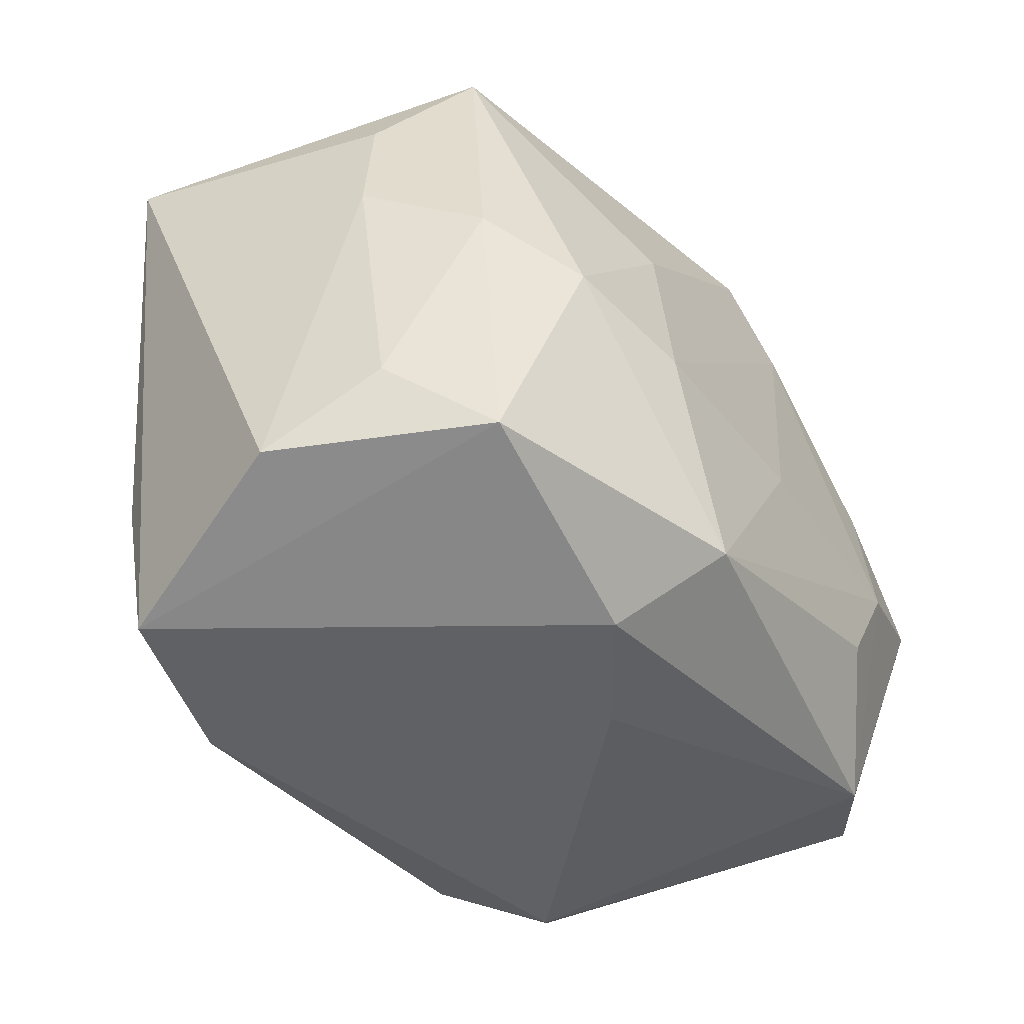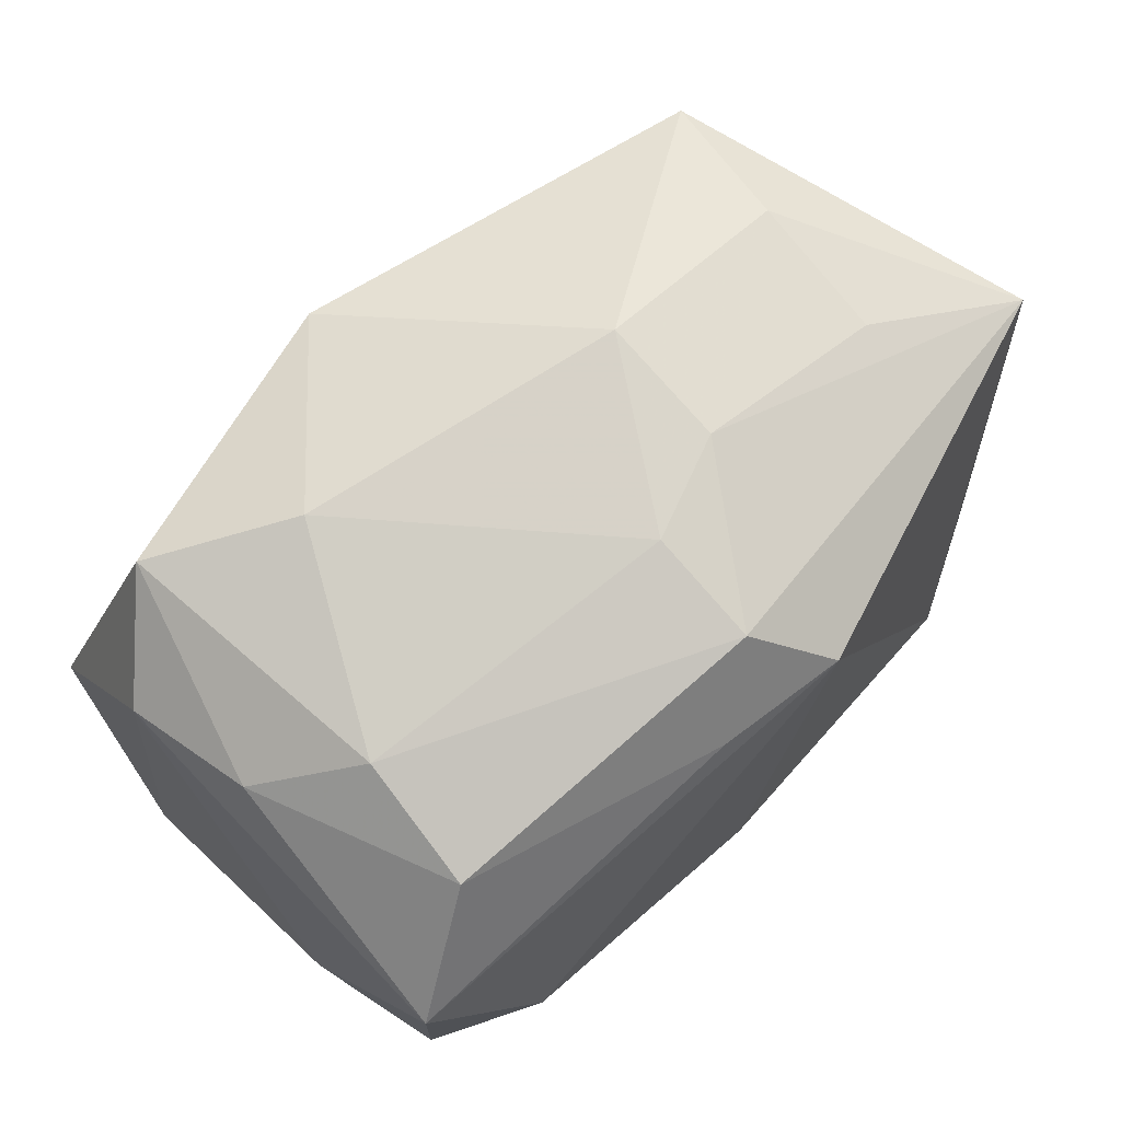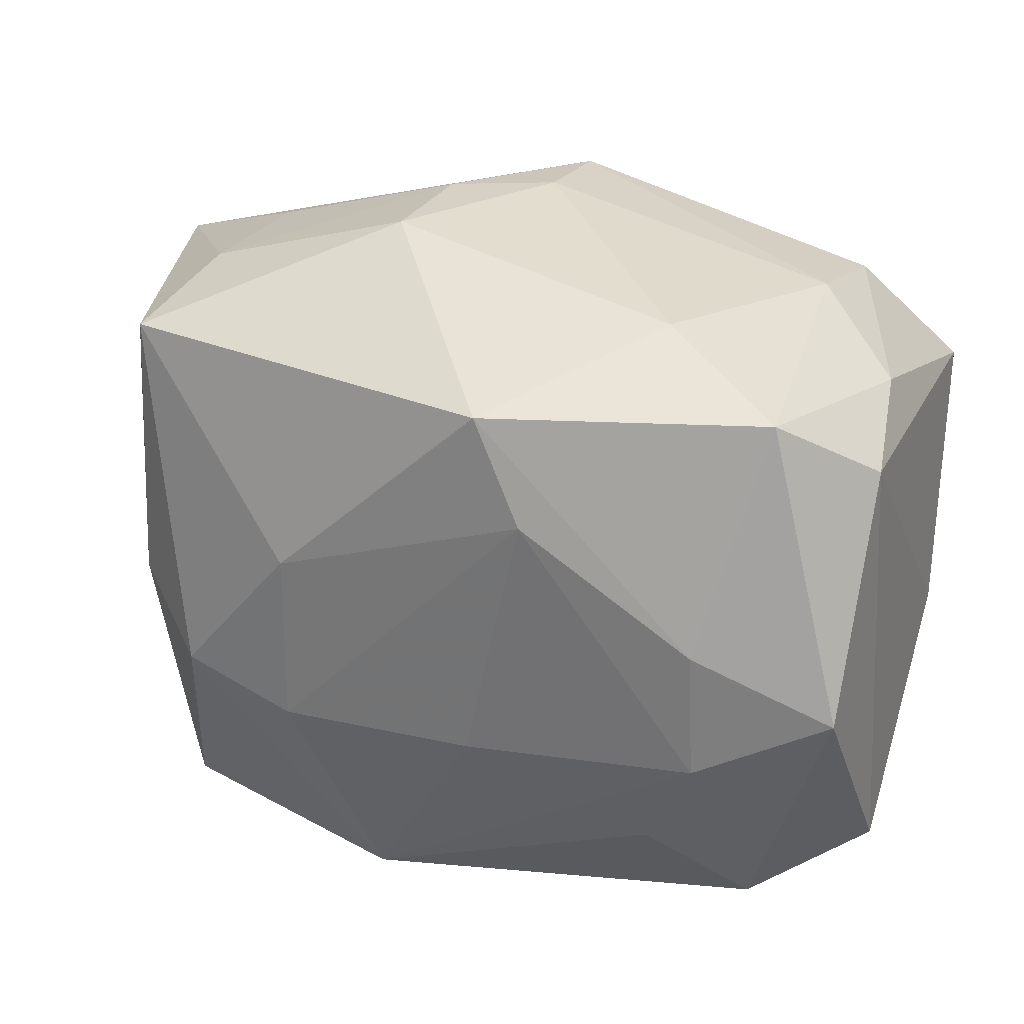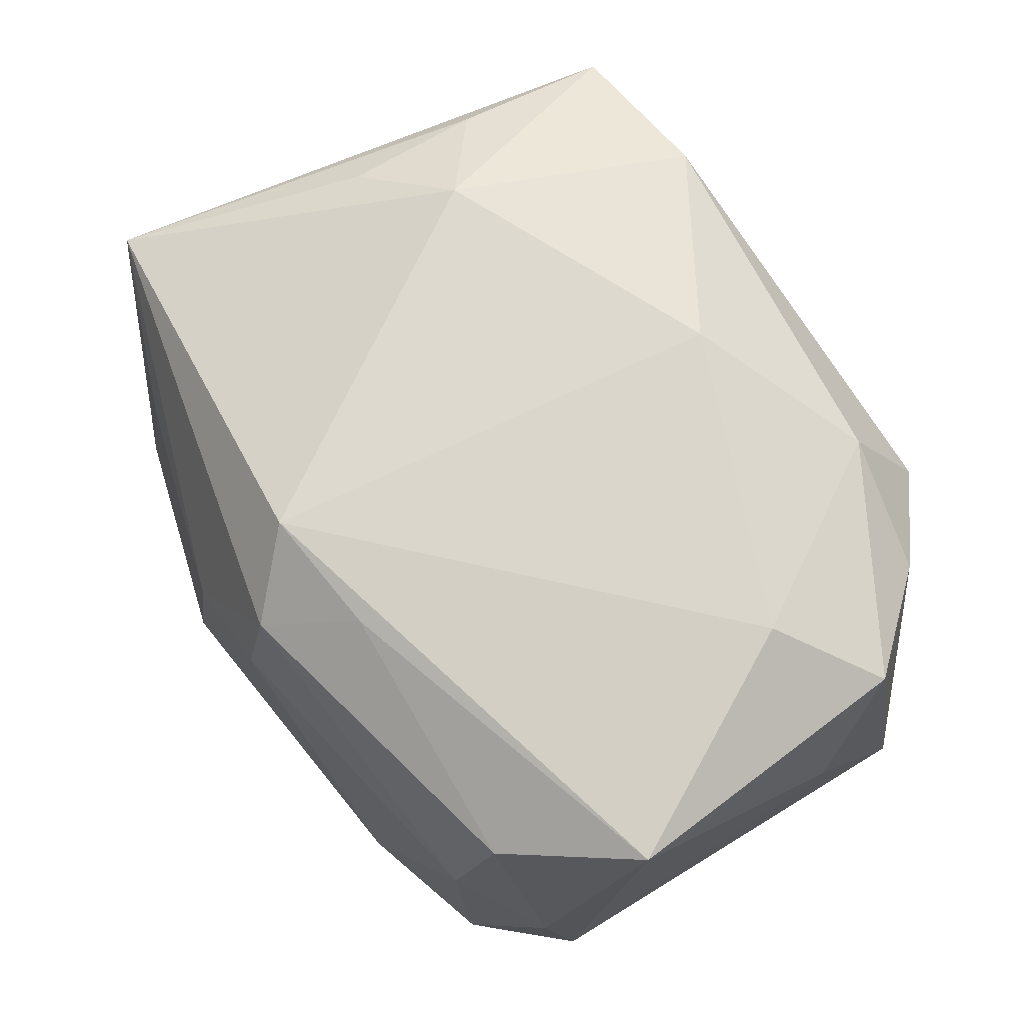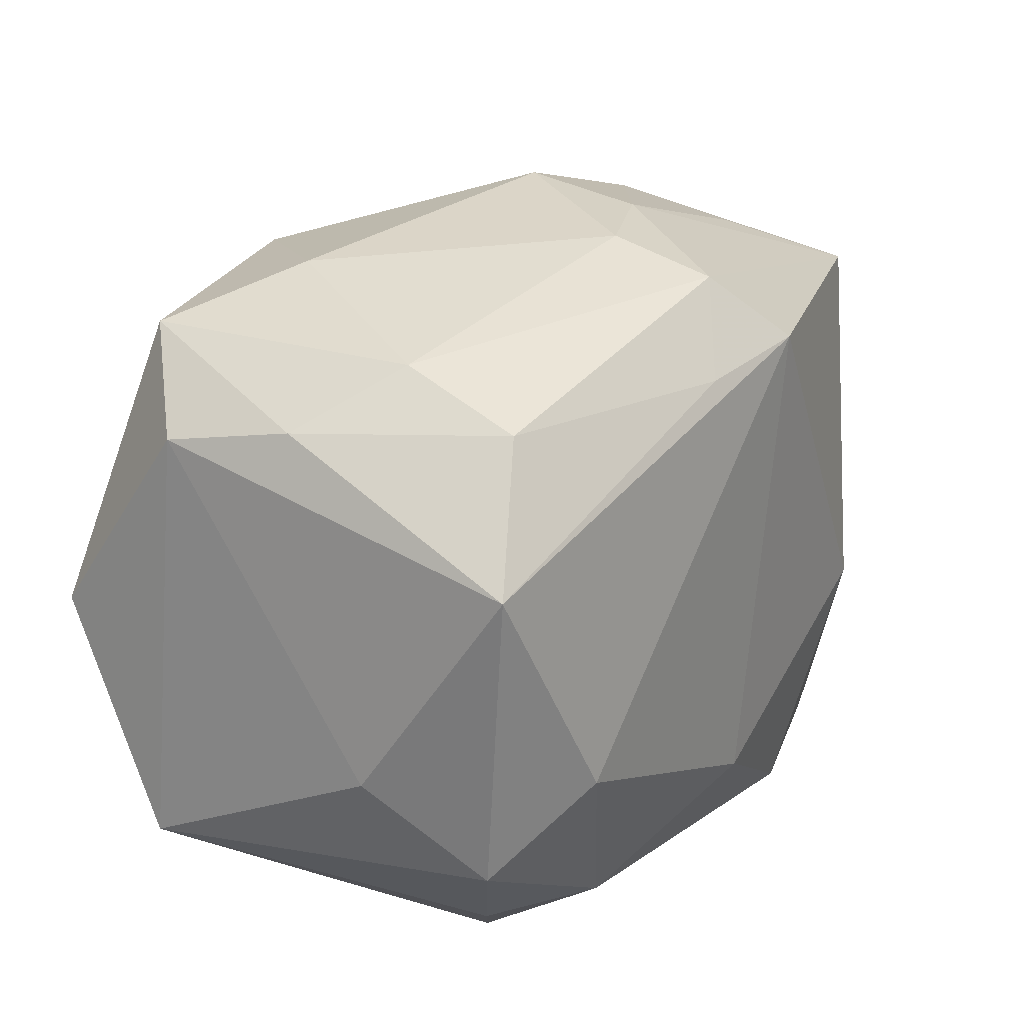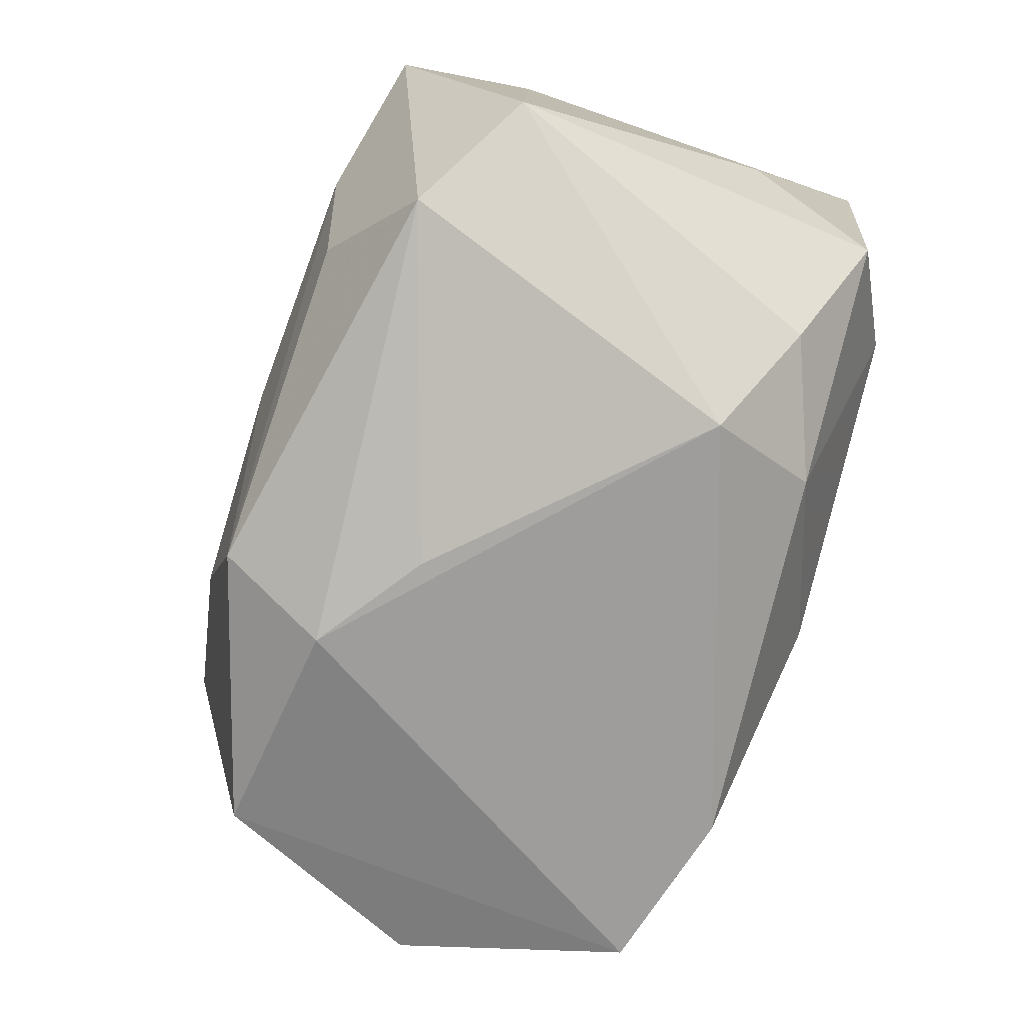
<metadata>
{"format":"obj","ext":"obj","renderer":"f3d","projection":"perspective","resolution":1024,"background":"white","views":[{"elev":-49.7,"azim":122.5,"up":"+Y"},{"elev":72.4,"azim":-46.4,"up":"+Y"},{"elev":33.5,"azim":-161.3,"up":"+Y"},{"elev":71.5,"azim":-125.9,"up":"+Z"},{"elev":25.8,"azim":-59.5,"up":"+Y"},{"elev":-73.0,"azim":-110.2,"up":"+Y"}]}
</metadata>
<code>
v -0.01047 -0.007419 -0.01387
v 0.01985 0.008619 -0.00422
v 0.01773 -0.0006412 -0.009422
v -0.01406 0.01479 0.003167
v -0.009078 -0.01353 0.01042
v -0.01927 -0.006987 0.01028
v -0.01508 -0.01241 -0.01073
v -0.01272 -0.002381 -0.01459
v -0.002828 0.01206 0.01287
v 0.01973 -0.01349 0.0007302
v -0.02046 -0.009579 -0.007666
v 0.01549 -0.01533 0.0106
v -0.01467 0.01446 -0.01022
v -0.001551 -0.003666 -0.01462
v 0.003106 0.01251 0.01394
v 0.005592 0.01679 0.003947
v 0.008124 -0.004428 -0.01406
v -0.01899 0.01085 -0.006685
v 0.01601 0.01399 -0.001974
v 0.01247 -0.004327 0.01394
v -0.004008 0.009231 -0.01411
v 0.0165 -0.007915 0.01136
v -0.0001446 -0.0164 -0.00514
v 0.01576 -0.01387 -0.009134
v 0.01516 0.01334 0.004729
v -0.02062 -0.003091 0.004465
v 0.00784 -0.01543 0.0123
v 0.01404 -0.003431 -0.01262
v 0.01693 -0.001384 0.01172
v -0.01088 -0.01645 0.005173
v -0.01817 0.01222 -0.0005371
v 0.0225 0.009705 0.008394
v 0.02025 0.002415 -0.004123
v -0.01899 0.0009969 -0.01336
v -0.01491 0.01301 0.009087
v -0.001557 0.01407 -0.01316
v -0.01967 0.007611 0.01135
v -0.01524 -0.01235 0.007778
v -0.01458 -0.003391 0.01327
v 0.006059 0.01739 -0.002032
v 0.003535 -0.0134 -0.01352
v 0.008292 0.004139 -0.01343
v -0.01228 0.003875 -0.01415
v -0.00862 0.01634 -0.005983
v -0.0009064 -0.009539 0.01394
v 0.01871 -0.0102 -0.004818
v 0.01737 0.01305 -0.008423
v 0.0003481 0.01583 0.01085
v 0.0006809 0.01687 0.005631
v 0.004946 -0.01645 -0.008409
f 19 47 40
f 32 47 19
f 2 47 32
f 12 10 32
f 12 24 10
f 16 48 32
f 16 19 40
f 32 48 15
f 15 39 45
f 37 39 15
f 6 39 37
f 40 47 36
f 32 10 33
f 33 2 32
f 30 7 23
f 45 39 5
f 39 6 5
f 32 19 25
f 25 16 32
f 19 16 25
f 32 15 20
f 20 15 45
f 37 15 9
f 9 15 48
f 40 36 44
f 44 36 13
f 4 44 13
f 13 36 43
f 43 34 13
f 13 34 18
f 11 18 34
f 11 34 7
f 11 7 30
f 42 36 47
f 47 28 42
f 41 28 24
f 7 1 41
f 10 24 46
f 46 33 10
f 3 28 47
f 47 2 3
f 2 33 3
f 24 28 3
f 3 46 24
f 33 46 3
f 30 5 38
f 38 5 6
f 38 11 30
f 6 11 38
f 22 12 32
f 22 20 12
f 27 20 45
f 12 20 27
f 45 5 27
f 30 12 27
f 27 5 30
f 37 9 35
f 48 4 35
f 35 9 48
f 49 4 48
f 44 4 49
f 40 44 49
f 49 16 40
f 48 16 49
f 7 34 8
f 8 1 7
f 34 43 8
f 14 41 8
f 8 41 1
f 21 43 36
f 36 42 21
f 14 8 21
f 21 8 43
f 31 4 13
f 13 18 31
f 31 18 37
f 37 35 31
f 31 35 4
f 26 6 37
f 26 11 6
f 37 18 26
f 18 11 26
f 17 41 14
f 28 41 17
f 17 42 28
f 14 21 17
f 17 21 42
f 50 23 7
f 7 41 50
f 50 41 24
f 24 12 50
f 50 12 30
f 30 23 50
f 32 20 29
f 29 22 32
f 20 22 29

</code>
